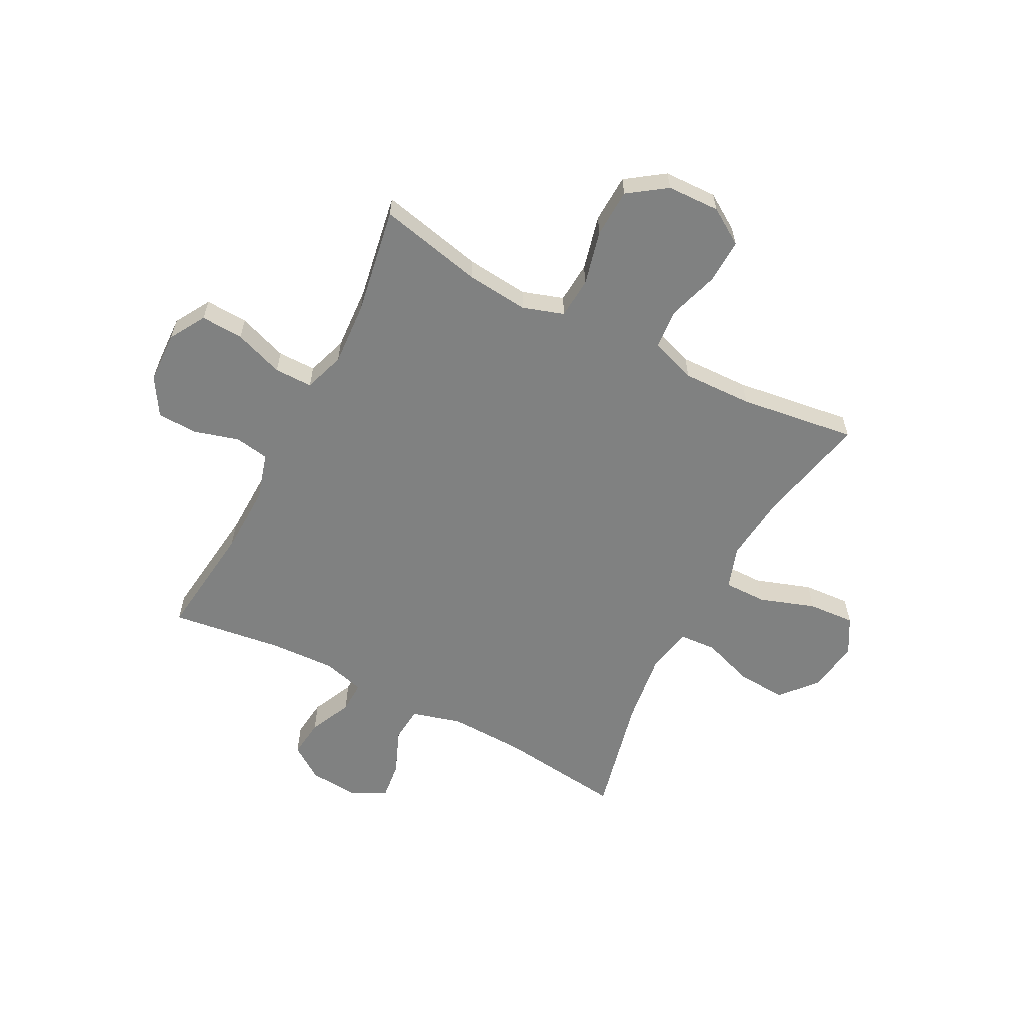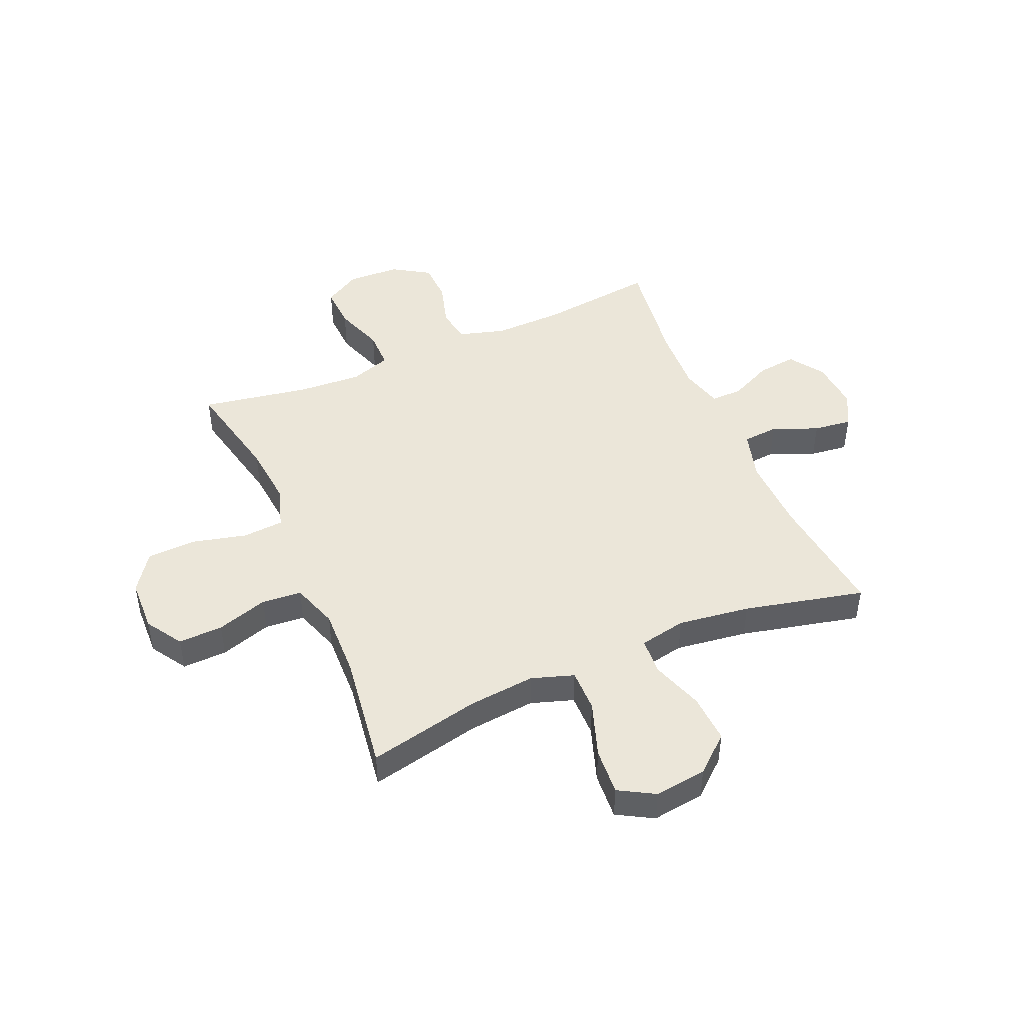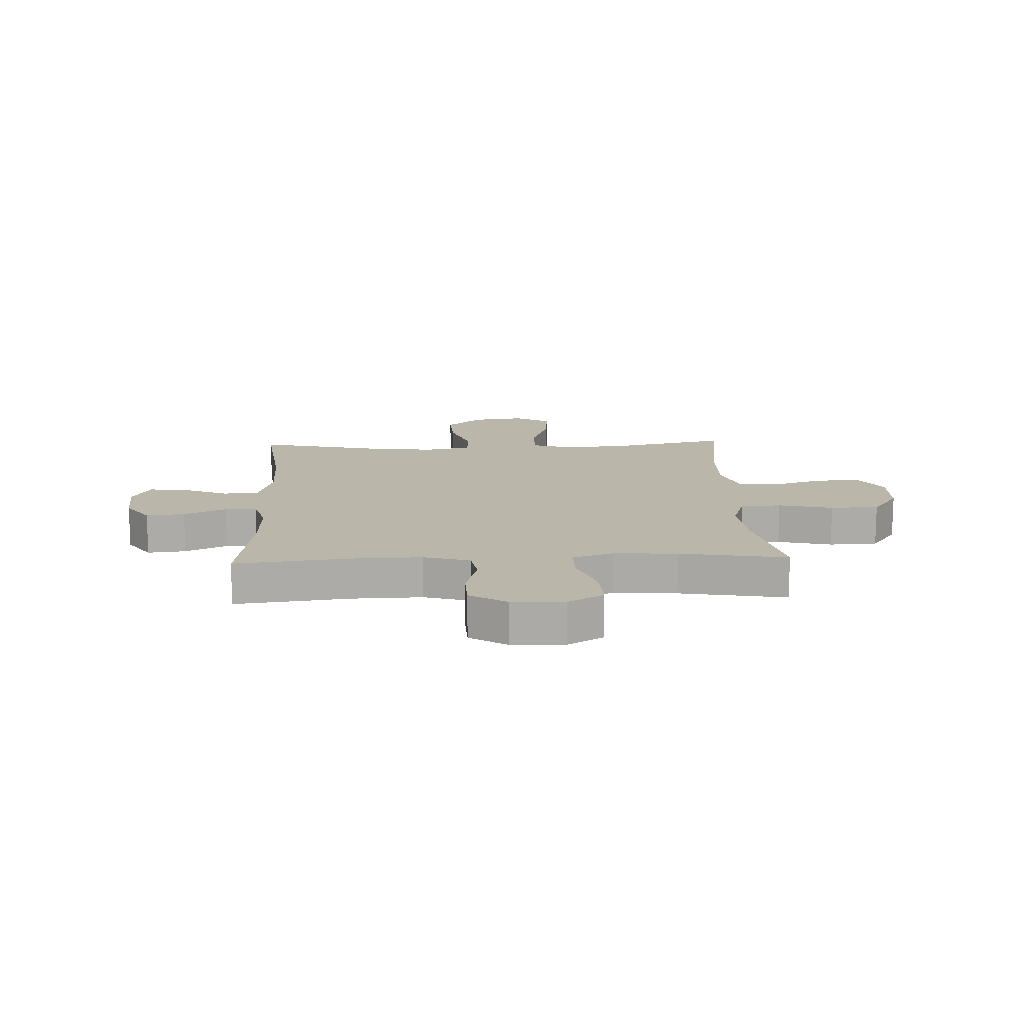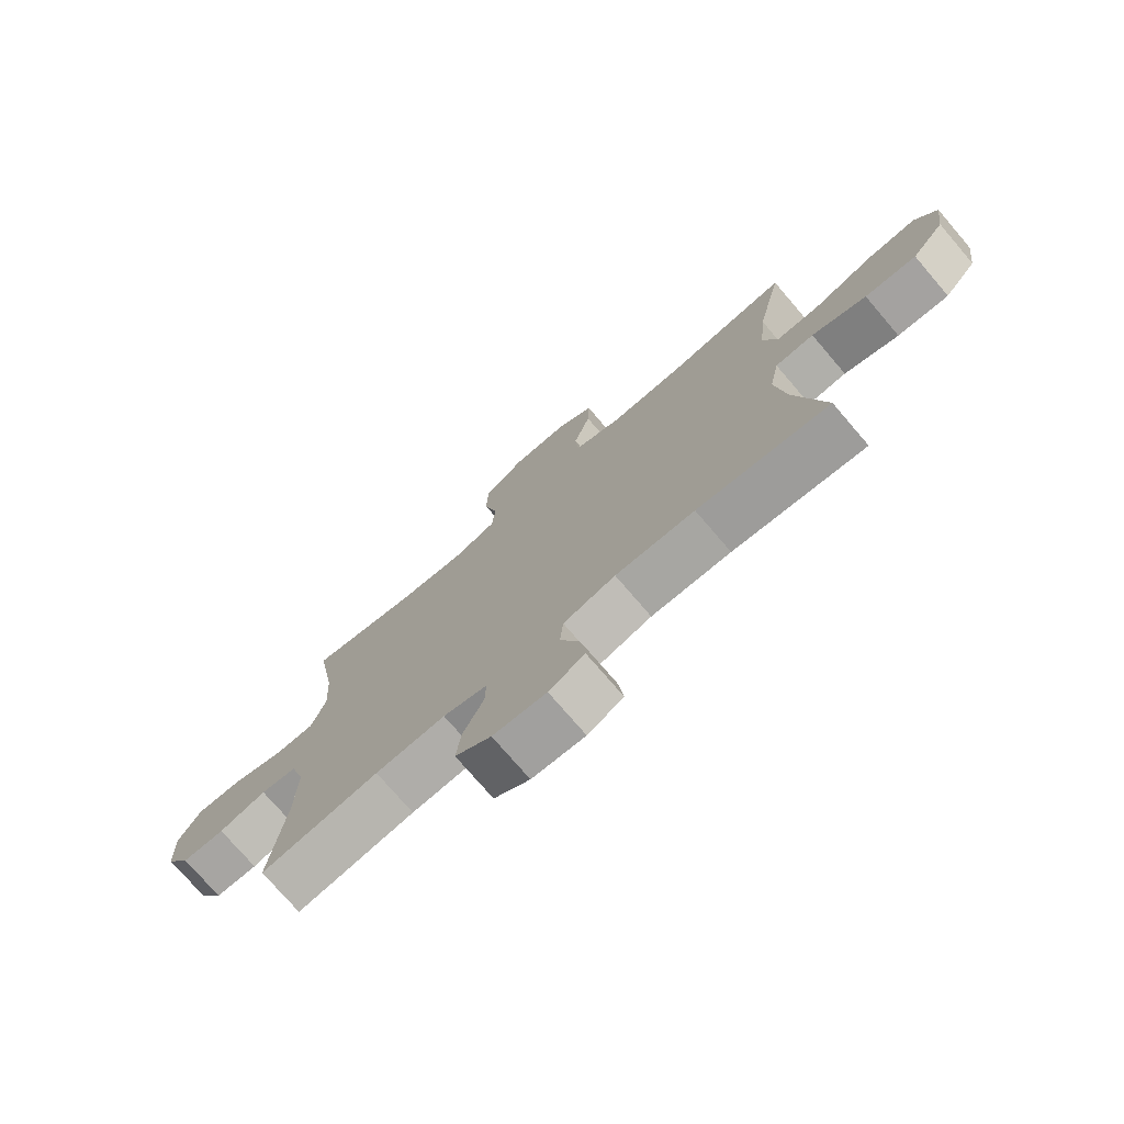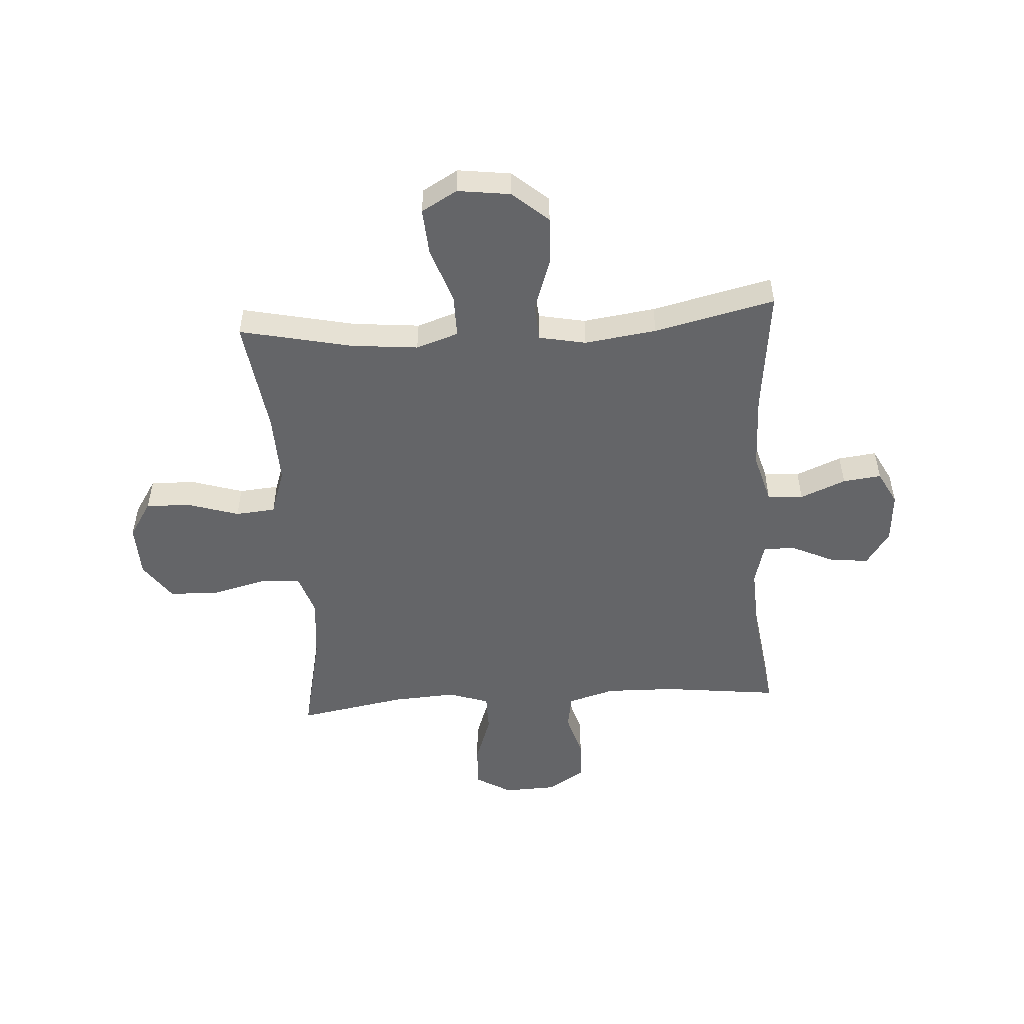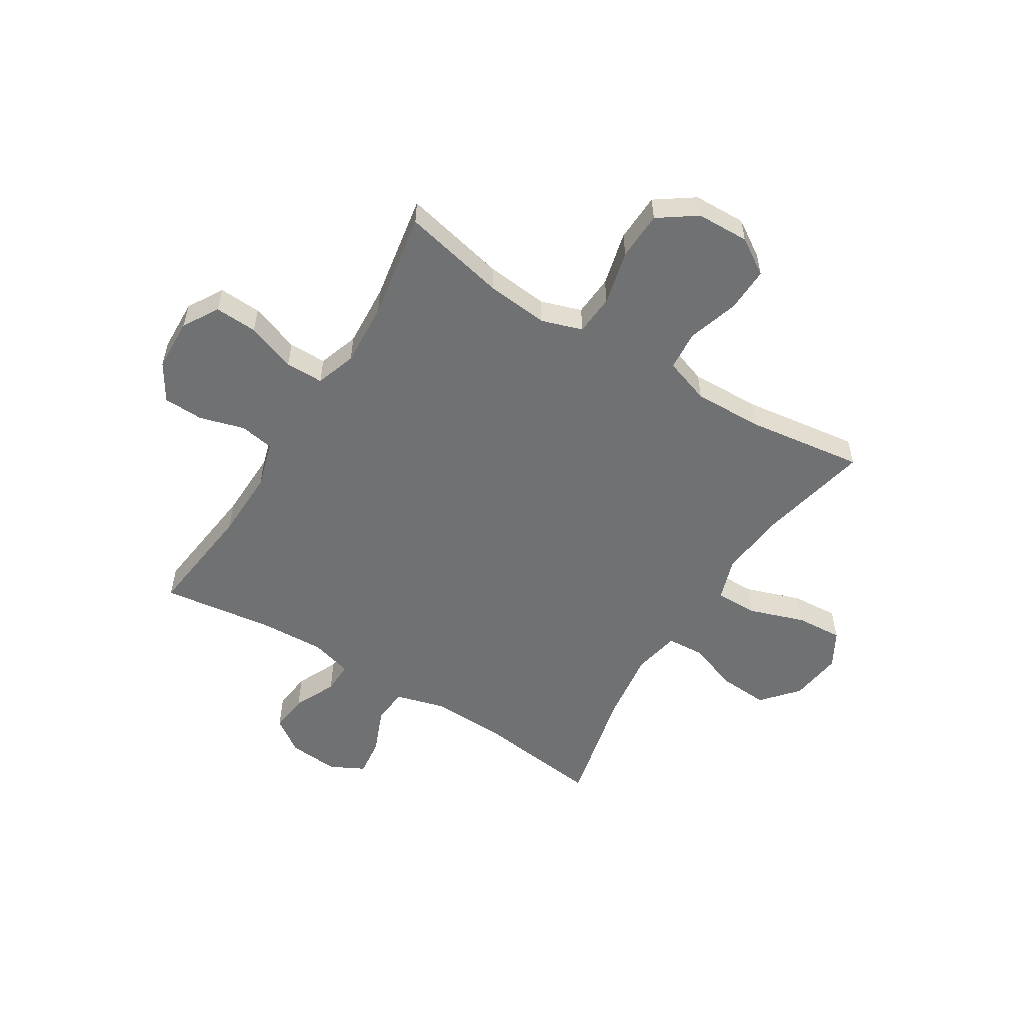
<metadata>
{"format":"obj","ext":"obj","renderer":"f3d","projection":"perspective","resolution":1024,"background":"white","views":[{"elev":-60.3,"azim":-27.5,"up":"+Y"},{"elev":46.7,"azim":66.8,"up":"+Y"},{"elev":14.1,"azim":-92.4,"up":"+Y"},{"elev":-75.3,"azim":40.6,"up":"+Z"},{"elev":-51.5,"azim":93.9,"up":"+Y"},{"elev":-55.1,"azim":-31.8,"up":"+Y"}]}
</metadata>
<code>
o path356
v -0.2885 0.0375 -0.4842
v -0.1667 0.0375 -0.4784
v -0.08971 0.0375 -0.4995
v -0.09125 0.0375 -0.5581
v -0.1276 0.0375 -0.6358
v -0.1355 0.0375 -0.7072
v -0.07274 0.0375 -0.7505
v 0.0204 0.0375 -0.7579
v 0.08278 0.0375 -0.7256
v 0.07445 0.0375 -0.6552
v 0.04021 0.0375 -0.5717
v 0.04604 0.0375 -0.5061
v 0.1372 0.0375 -0.4806
v 0.276 0.0375 -0.4846
v 0.5077 0.0375 -0.5121
v 0.4567 0.0375 -0.2906
v 0.439 0.0375 -0.1581
v 0.4562 0.0375 -0.07175
v 0.5241 0.0375 -0.06738
v 0.6196 0.0375 -0.1003
v 0.71 0.0375 -0.1057
v 0.767 0.0375 -0.03966
v 0.7799 0.0375 0.0571
v 0.7426 0.0375 0.1229
v 0.6565 0.0375 0.117
v 0.554 0.0375 0.08206
v 0.4754 0.0375 0.0816
v 0.4498 0.0375 0.1597
v 0.4621 0.0375 0.2827
v 0.5077 0.0375 0.4898
v 0.2932 0.0375 0.4603
v 0.1646 0.0375 0.4566
v 0.07999 0.0375 0.4855
v 0.07399 0.0375 0.559
v 0.1036 0.0375 0.6533
v 0.1063 0.0375 0.7354
v 0.03995 0.0375 0.778
v -0.05729 0.0375 0.7751
v -0.1271 0.0375 0.7261
v -0.1303 0.0375 0.6364
v -0.1057 0.0375 0.536
v -0.1111 0.0375 0.4605
v -0.1867 0.0375 0.4357
v -0.3019 0.0375 0.447
v -0.494 0.0375 0.4898
v -0.4597 0.0375 0.2918
v -0.4524 0.0375 0.1742
v -0.4777 0.0375 0.09923
v -0.548 0.0375 0.09917
v -0.6391 0.0375 0.1316
v -0.7177 0.0375 0.1355
v -0.7566 0.0375 0.06981
v -0.753 0.0375 -0.02678
v -0.7104 0.0375 -0.09564
v -0.6361 0.0375 -0.09794
v -0.5535 0.0375 -0.07419
v -0.4899 0.0375 -0.08474
v -0.4651 0.0375 -0.1711
v -0.4684 0.0375 -0.2995
v -0.494 0.0375 -0.5121
v -0.2885 -0.0375 -0.4842
v -0.1667 -0.0375 -0.4784
v -0.08971 -0.0375 -0.4995
v -0.09125 -0.0375 -0.5581
v -0.1276 -0.0375 -0.6358
v -0.1355 -0.0375 -0.7072
v -0.07274 -0.0375 -0.7505
v 0.0204 -0.0375 -0.7579
v 0.08278 -0.0375 -0.7256
v 0.07445 -0.0375 -0.6552
v 0.04021 -0.0375 -0.5717
v 0.04604 -0.0375 -0.5061
v 0.1372 -0.0375 -0.4806
v 0.276 -0.0375 -0.4846
v 0.5077 -0.0375 -0.5121
v 0.4567 -0.0375 -0.2906
v 0.439 -0.0375 -0.1581
v 0.4562 -0.0375 -0.07175
v 0.5241 -0.0375 -0.06738
v 0.6196 -0.0375 -0.1003
v 0.71 -0.0375 -0.1057
v 0.767 -0.0375 -0.03966
v 0.7799 -0.0375 0.0571
v 0.7426 -0.0375 0.1229
v 0.6565 -0.0375 0.117
v 0.554 -0.0375 0.08206
v 0.4754 -0.0375 0.0816
v 0.4498 -0.0375 0.1597
v 0.4621 -0.0375 0.2827
v 0.5077 -0.0375 0.4898
v 0.2932 -0.0375 0.4603
v 0.1646 -0.0375 0.4566
v 0.07999 -0.0375 0.4855
v 0.07399 -0.0375 0.559
v 0.1036 -0.0375 0.6533
v 0.1063 -0.0375 0.7354
v 0.03995 -0.0375 0.778
v -0.05729 -0.0375 0.7751
v -0.1271 -0.0375 0.7261
v -0.1303 -0.0375 0.6364
v -0.1057 -0.0375 0.536
v -0.1111 -0.0375 0.4605
v -0.1867 -0.0375 0.4357
v -0.3019 -0.0375 0.447
v -0.494 -0.0375 0.4898
v -0.4597 -0.0375 0.2918
v -0.4524 -0.0375 0.1742
v -0.4777 -0.0375 0.09923
v -0.548 -0.0375 0.09917
v -0.6391 -0.0375 0.1316
v -0.7177 -0.0375 0.1355
v -0.7566 -0.0375 0.06981
v -0.753 -0.0375 -0.02678
v -0.7104 -0.0375 -0.09564
v -0.6361 -0.0375 -0.09794
v -0.5535 -0.0375 -0.07419
v -0.4899 -0.0375 -0.08474
v -0.4651 -0.0375 -0.1711
v -0.4684 -0.0375 -0.2995
v -0.494 -0.0375 -0.5121
v -0.7177 0.0375 0.1355
v -0.7177 0.0375 0.1355
v -0.7566 0.0375 0.06981
v -0.753 0.0375 -0.02678
v -0.7104 0.0375 -0.09564
v -0.6391 0.0375 0.1316
v -0.6361 0.0375 -0.09794
v -0.548 0.0375 0.09917
v -0.5535 0.0375 -0.07419
v -0.4899 0.0375 -0.08474
v -0.4899 0.0375 -0.08474
v -0.4777 0.0375 0.09923
v -0.4777 0.0375 0.09923
v -0.4651 0.0375 -0.1711
v -0.4684 0.0375 -0.2995
v -0.494 0.0375 -0.5121
v -0.494 0.0375 -0.5121
v -0.494 0.0375 0.4898
v -0.494 0.0375 0.4898
v -0.4597 0.0375 0.2918
v -0.4524 0.0375 0.1742
v -0.3019 0.0375 0.447
v -0.2885 0.0375 -0.4842
v -0.1867 0.0375 0.4357
v -0.1667 0.0375 -0.4784
v -0.1111 0.0375 0.4605
v -0.1111 0.0375 0.4605
v -0.08971 0.0375 -0.4995
v -0.08971 0.0375 -0.4995
v -0.1276 0.0375 -0.6358
v -0.1355 0.0375 -0.7072
v -0.1355 0.0375 -0.7072
v -0.07274 0.0375 -0.7505
v -0.1271 0.0375 0.7261
v -0.1303 0.0375 0.6364
v -0.1057 0.0375 0.536
v -0.09125 0.0375 -0.5581
v -0.05729 0.0375 0.7751
v 0.0204 0.0375 -0.7579
v 0.03995 0.0375 0.778
v 0.08278 0.0375 -0.7256
v 0.08278 0.0375 -0.7256
v 0.1063 0.0375 0.7354
v 0.04021 0.0375 -0.5717
v 0.04604 0.0375 -0.5061
v 0.04604 0.0375 -0.5061
v 0.07445 0.0375 -0.6552
v 0.1372 0.0375 -0.4806
v 0.1036 0.0375 0.6533
v 0.07399 0.0375 0.559
v 0.07999 0.0375 0.4855
v 0.07999 0.0375 0.4855
v 0.1646 0.0375 0.4566
v 0.276 0.0375 -0.4846
v 0.2932 0.0375 0.4603
v 0.5077 0.0375 0.4898
v 0.5077 0.0375 0.4898
v 0.4498 0.0375 0.1597
v 0.4621 0.0375 0.2827
v 0.439 0.0375 -0.1581
v 0.4562 0.0375 -0.07175
v 0.4562 0.0375 -0.07175
v 0.4567 0.0375 -0.2906
v 0.4754 0.0375 0.0816
v 0.4754 0.0375 0.0816
v 0.5241 0.0375 -0.06738
v 0.554 0.0375 0.08206
v 0.5077 0.0375 -0.5121
v 0.5077 0.0375 -0.5121
v 0.6196 0.0375 -0.1003
v 0.6565 0.0375 0.117
v 0.71 0.0375 -0.1057
v 0.7426 0.0375 0.1229
v 0.7426 0.0375 0.1229
v 0.767 0.0375 -0.03966
v 0.7799 0.0375 0.0571
v -0.7177 -0.0375 0.1355
v -0.7177 -0.0375 0.1355
v -0.7566 -0.0375 0.06981
v -0.753 -0.0375 -0.02678
v -0.7104 -0.0375 -0.09564
v -0.6391 -0.0375 0.1316
v -0.6361 -0.0375 -0.09794
v -0.548 -0.0375 0.09917
v -0.5535 -0.0375 -0.07419
v -0.4899 -0.0375 -0.08474
v -0.4899 -0.0375 -0.08474
v -0.4777 -0.0375 0.09923
v -0.4777 -0.0375 0.09923
v -0.4651 -0.0375 -0.1711
v -0.4684 -0.0375 -0.2995
v -0.494 -0.0375 -0.5121
v -0.494 -0.0375 -0.5121
v -0.494 -0.0375 0.4898
v -0.494 -0.0375 0.4898
v -0.4597 -0.0375 0.2918
v -0.4524 -0.0375 0.1742
v -0.3019 -0.0375 0.447
v -0.2885 -0.0375 -0.4842
v -0.1867 -0.0375 0.4357
v -0.1667 -0.0375 -0.4784
v -0.1111 -0.0375 0.4605
v -0.1111 -0.0375 0.4605
v -0.08971 -0.0375 -0.4995
v -0.08971 -0.0375 -0.4995
v -0.1276 -0.0375 -0.6358
v -0.1355 -0.0375 -0.7072
v -0.1355 -0.0375 -0.7072
v -0.07274 -0.0375 -0.7505
v -0.1271 -0.0375 0.7261
v -0.1303 -0.0375 0.6364
v -0.1057 -0.0375 0.536
v -0.09125 -0.0375 -0.5581
v -0.05729 -0.0375 0.7751
v 0.0204 -0.0375 -0.7579
v 0.03995 -0.0375 0.778
v 0.08278 -0.0375 -0.7256
v 0.08278 -0.0375 -0.7256
v 0.1063 -0.0375 0.7354
v 0.04021 -0.0375 -0.5717
v 0.04604 -0.0375 -0.5061
v 0.04604 -0.0375 -0.5061
v 0.07445 -0.0375 -0.6552
v 0.1372 -0.0375 -0.4806
v 0.1036 -0.0375 0.6533
v 0.07399 -0.0375 0.559
v 0.07999 -0.0375 0.4855
v 0.07999 -0.0375 0.4855
v 0.1646 -0.0375 0.4566
v 0.276 -0.0375 -0.4846
v 0.2932 -0.0375 0.4603
v 0.5077 -0.0375 0.4898
v 0.5077 -0.0375 0.4898
v 0.4498 -0.0375 0.1597
v 0.4621 -0.0375 0.2827
v 0.439 -0.0375 -0.1581
v 0.4562 -0.0375 -0.07175
v 0.4562 -0.0375 -0.07175
v 0.4567 -0.0375 -0.2906
v 0.4754 -0.0375 0.0816
v 0.4754 -0.0375 0.0816
v 0.5241 -0.0375 -0.06738
v 0.554 -0.0375 0.08206
v 0.5077 -0.0375 -0.5121
v 0.5077 -0.0375 -0.5121
v 0.6196 -0.0375 -0.1003
v 0.6565 -0.0375 0.117
v 0.71 -0.0375 -0.1057
v 0.7426 -0.0375 0.1229
v 0.7426 -0.0375 0.1229
v 0.767 -0.0375 -0.03966
v 0.7799 -0.0375 0.0571
f 256 210 221
f 243 229 235
f 255 251 254
f 244 224 241
f 256 244 250
f 205 204 203
f 203 204 202
f 263 266 267
f 231 234 230
f 266 263 262
f 211 221 210
f 263 260 262
f 256 250 259
f 243 235 237
f 206 208 205
f 260 254 257
f 257 208 210
f 269 267 272
f 232 246 231
f 219 211 212
f 271 267 266
f 226 229 243
f 204 205 208
f 245 231 246
f 217 220 216
f 247 222 249
f 257 210 256
f 203 202 200
f 221 224 244
f 203 200 201
f 218 216 220
f 249 222 254
f 254 222 257
f 221 211 219
f 251 255 252
f 257 217 208
f 259 250 264
f 239 236 245
f 241 224 233
f 262 260 257
f 220 217 257
f 272 267 271
f 240 226 243
f 229 226 227
f 241 233 240
f 222 220 257
f 233 226 240
f 271 266 268
f 234 231 245
f 246 232 247
f 221 244 256
f 251 249 254
f 200 202 199
f 216 218 214
f 234 245 236
f 247 232 222
f 210 208 206
f 199 202 197
f 122 52 112 198
f 52 53 113 112
f 53 54 114 113
f 50 51 111 110
f 54 55 115 114
f 49 50 110 109
f 55 56 116 115
f 56 131 207 116
f 133 49 109 209
f 57 58 118 117
f 59 137 213 119
f 139 46 106 215
f 47 48 108 107
f 58 59 119 118
f 46 47 107 106
f 44 45 105 104
f 60 1 61 120
f 43 44 104 103
f 1 2 62 61
f 147 43 103 223
f 2 149 225 62
f 5 152 228 65
f 6 7 67 66
f 39 40 100 99
f 40 41 101 100
f 4 5 65 64
f 38 39 99 98
f 41 42 102 101
f 3 4 64 63
f 7 8 68 67
f 37 38 98 97
f 8 162 238 68
f 36 37 97 96
f 11 166 242 71
f 10 11 71 70
f 9 10 70 69
f 12 13 73 72
f 35 36 96 95
f 34 35 95 94
f 172 34 94 248
f 32 33 93 92
f 13 14 74 73
f 31 32 92 91
f 177 31 91 253
f 28 29 89 88
f 17 182 258 77
f 16 17 77 76
f 185 28 88 261
f 18 19 79 78
f 26 27 87 86
f 189 16 76 265
f 14 15 75 74
f 29 30 90 89
f 19 20 80 79
f 25 26 86 85
f 20 21 81 80
f 194 25 85 270
f 21 22 82 81
f 23 24 84 83
f 22 23 83 82
f 180 145 134
f 167 159 153
f 179 178 175
f 168 165 148
f 180 174 168
f 129 127 128
f 127 126 128
f 187 191 190
f 155 154 158
f 190 186 187
f 135 134 145
f 187 186 184
f 180 183 174
f 167 161 159
f 130 129 132
f 184 181 178
f 181 134 132
f 193 196 191
f 156 155 170
f 143 136 135
f 195 190 191
f 150 167 153
f 128 132 129
f 169 170 155
f 141 140 144
f 171 173 146
f 181 180 134
f 127 124 126
f 145 168 148
f 127 125 124
f 142 144 140
f 173 178 146
f 178 181 146
f 145 143 135
f 175 176 179
f 181 132 141
f 183 188 174
f 163 169 160
f 165 157 148
f 186 181 184
f 144 181 141
f 196 195 191
f 164 167 150
f 153 151 150
f 165 164 157
f 146 181 144
f 157 164 150
f 195 192 190
f 158 169 155
f 170 171 156
f 145 180 168
f 175 178 173
f 124 123 126
f 140 138 142
f 158 160 169
f 171 146 156
f 134 130 132
f 123 121 126

</code>
